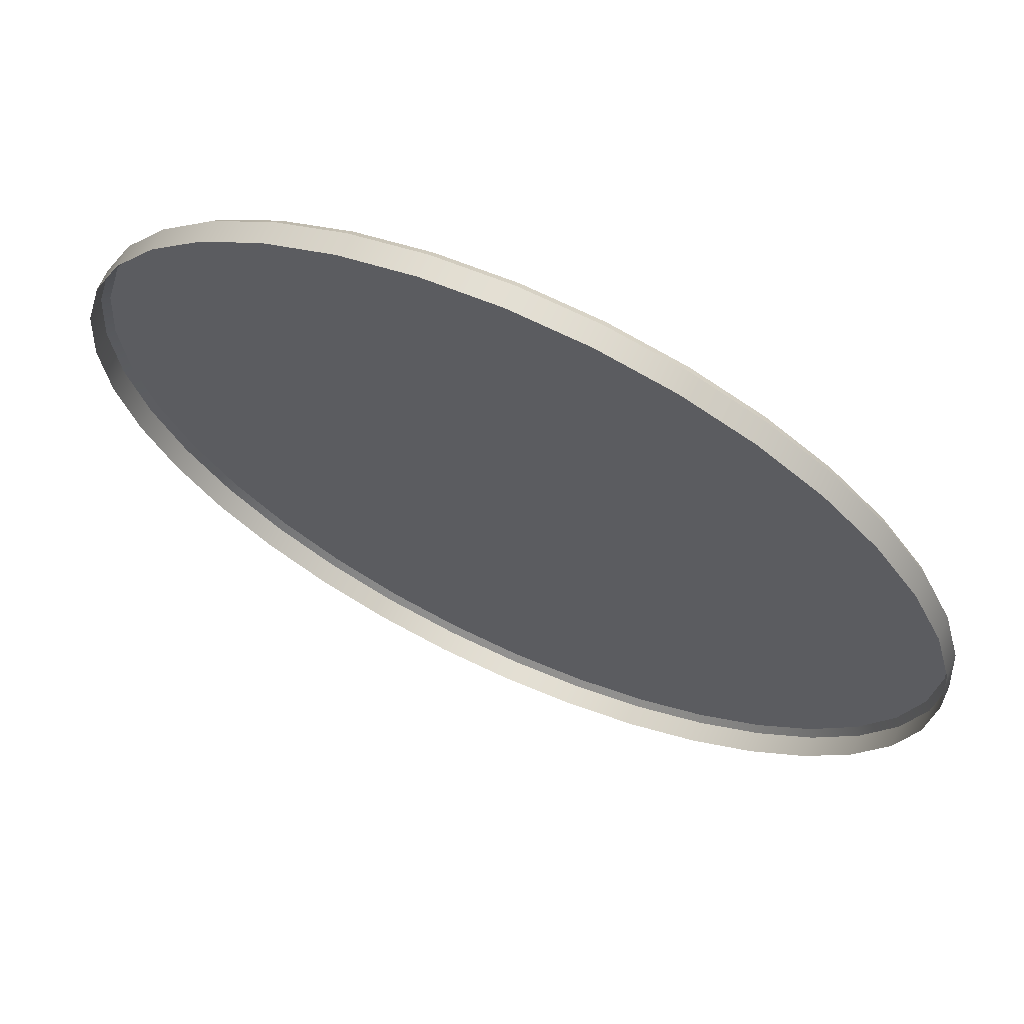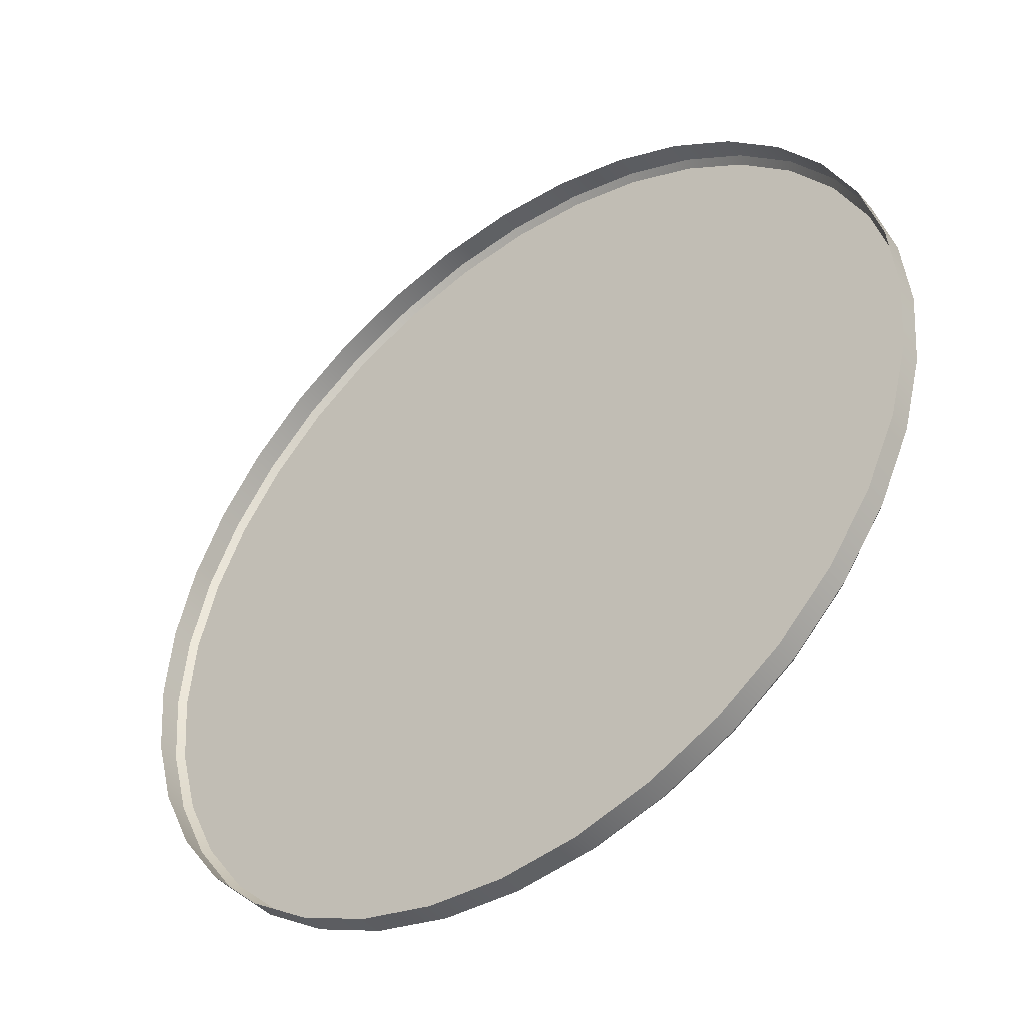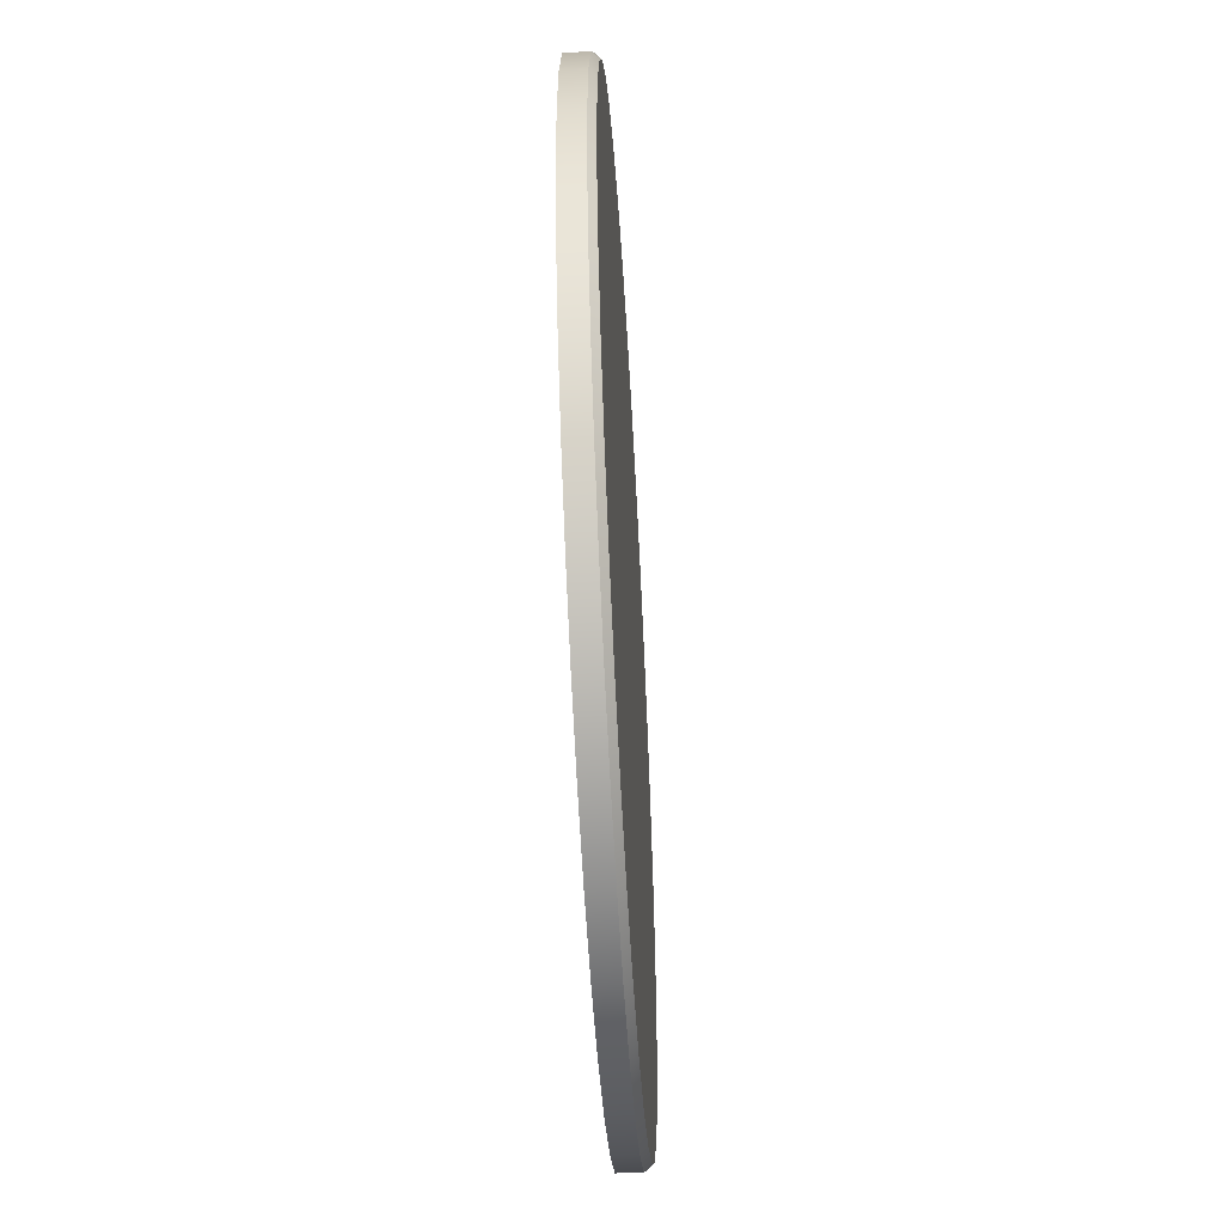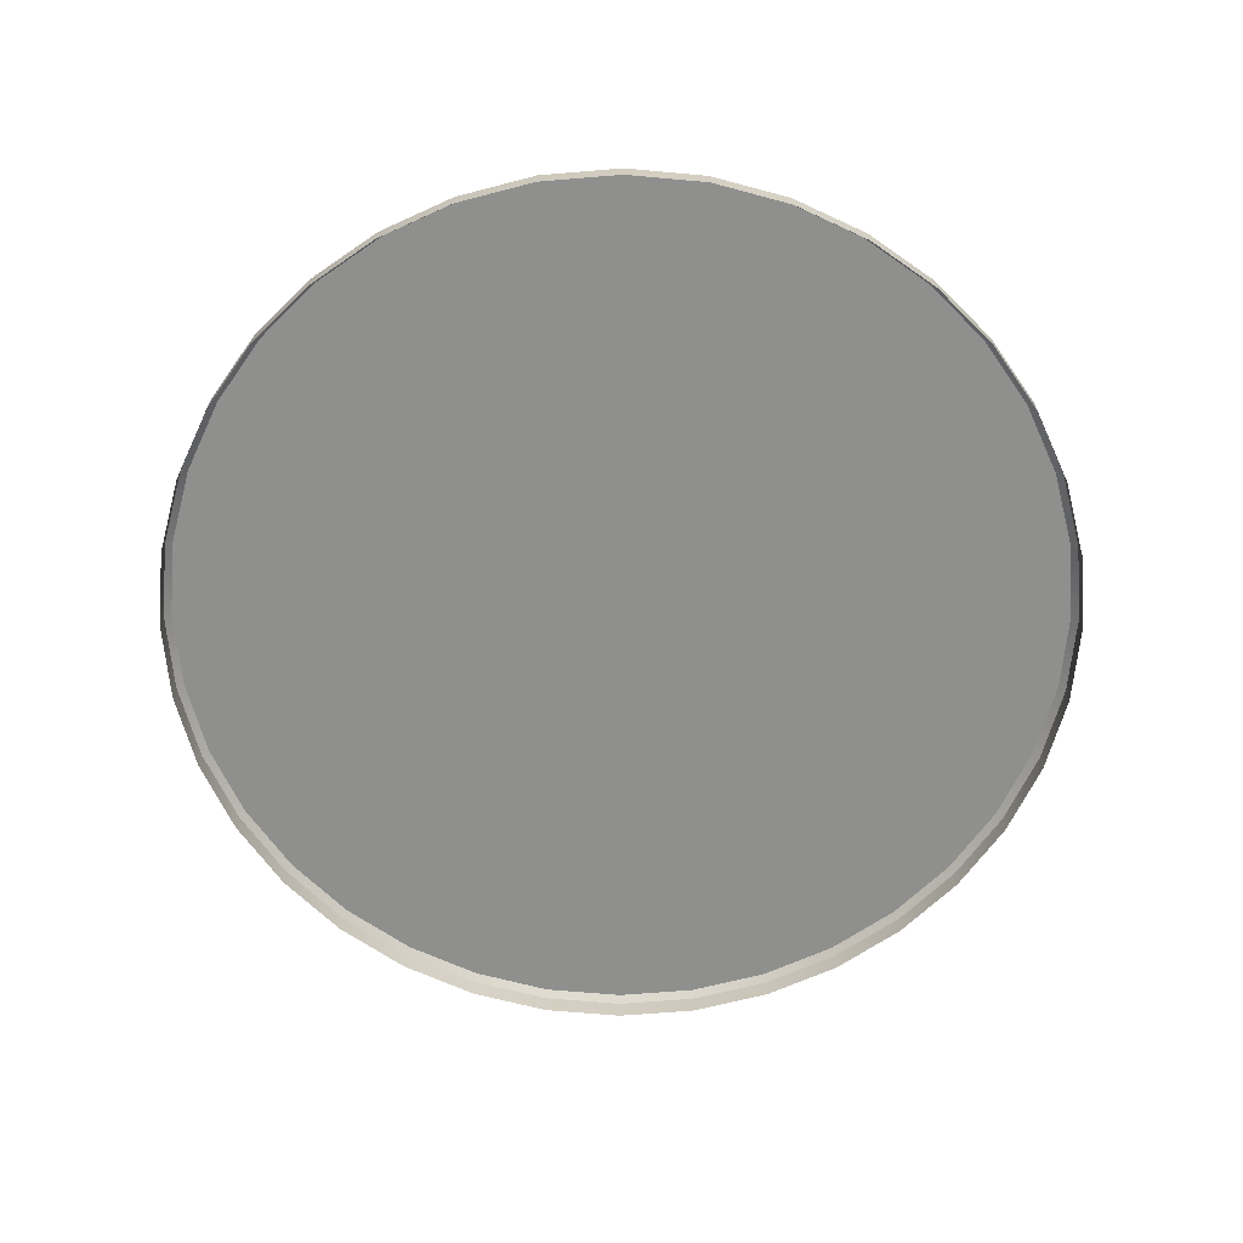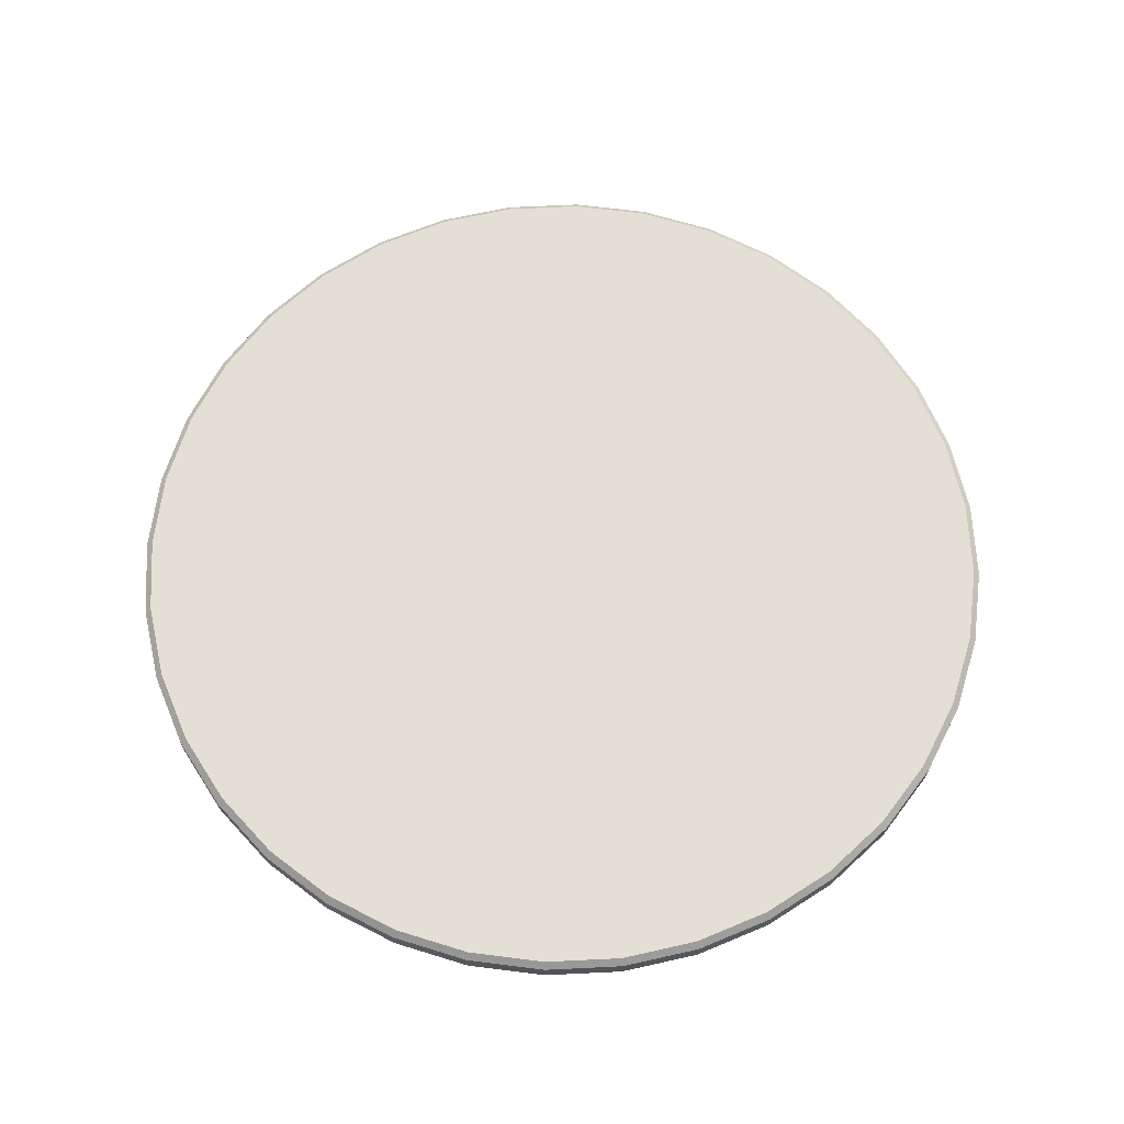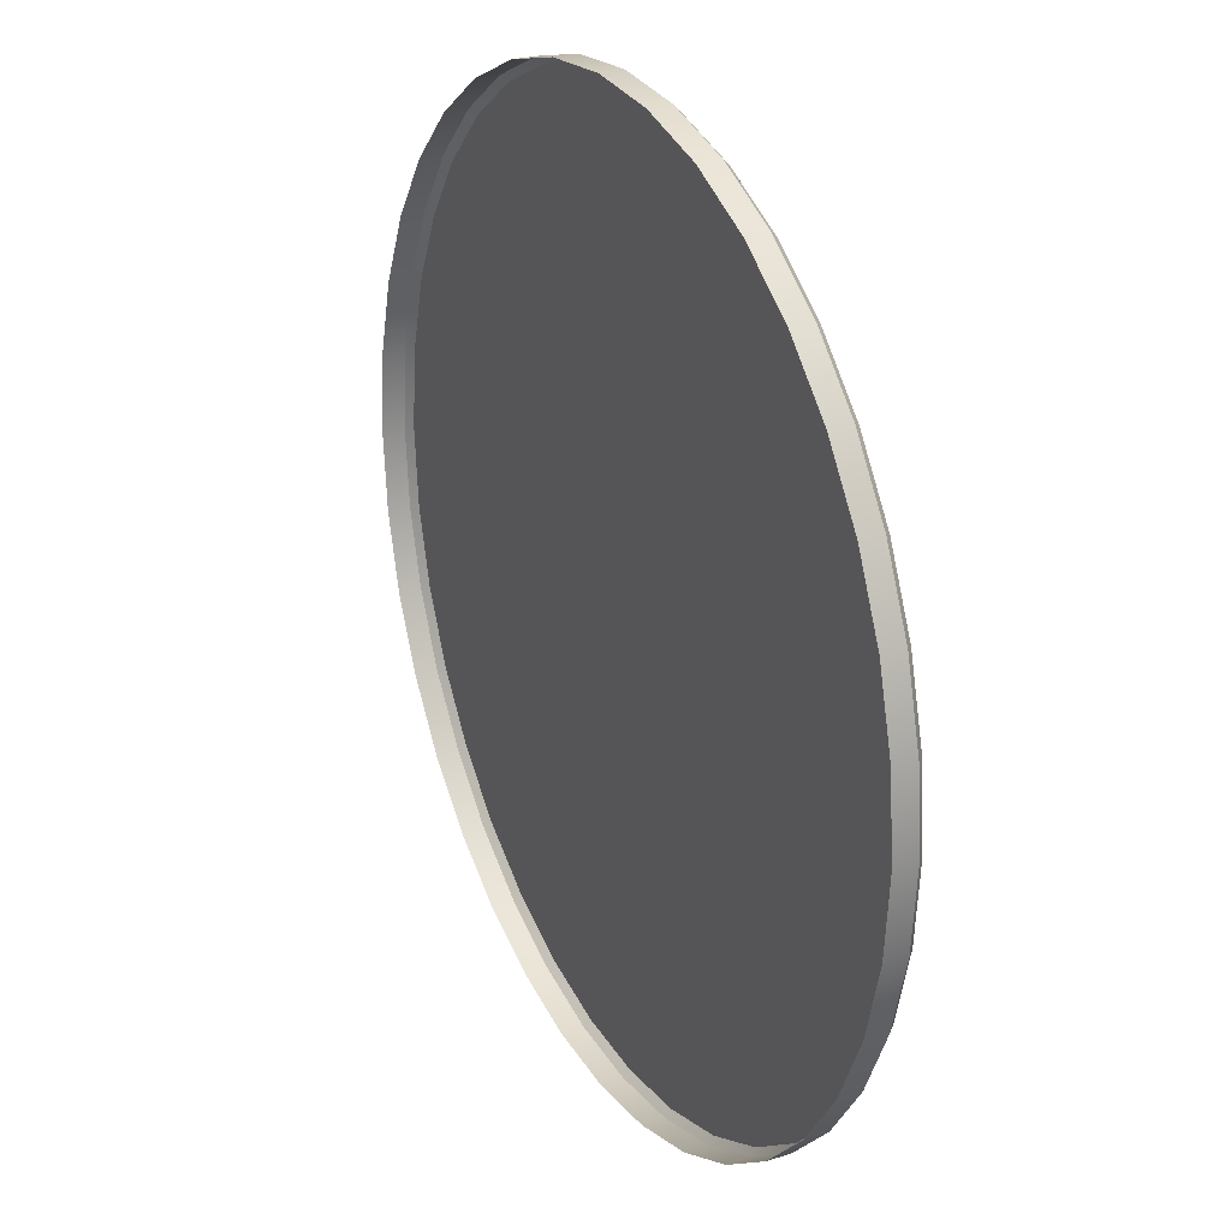
<metadata>
{"format":"obj","ext":"obj","renderer":"f3d","projection":"perspective","resolution":1024,"background":"white","views":[{"elev":66.9,"azim":24.5,"up":"+Z"},{"elev":-45.2,"azim":37.8,"up":"+Z"},{"elev":-55.0,"azim":93.3,"up":"+Z"},{"elev":-65.1,"azim":-140.2,"up":"+Y"},{"elev":66.3,"azim":42.2,"up":"+Y"},{"elev":25.6,"azim":63.2,"up":"+Z"}]}
</metadata>
<code>
o mesh9/mesh9-geometry#mesh9-geometry
v 0.01935 -0.01651 -0.1834
v 0.04321 -0.01651 -0.1834
v 0.03128 -0.01651 -0.1845
v 0.007791 -0.01651 -0.1803
v 0.04338 -0.01753 -0.1845
v 0.01918 -0.01753 -0.1845
v 0.007443 -0.01753 -0.1813
v 0.05477 -0.01651 -0.1803
v 0.03128 -0.01753 -0.1855
v 0.05512 -0.01753 -0.1813
v -0.003568 -0.01753 -0.1762
v -0.003058 -0.01651 -0.1753
v 0.03128 -0.02099 -0.1855
v 0.04338 -0.02099 -0.1845
v 0.01918 -0.02099 -0.1845
v 0.007443 -0.02099 -0.1813
v -0.003568 -0.02099 -0.1762
v 0.06562 -0.01651 -0.1753
v 0.06613 -0.01753 -0.1762
v 0.05512 -0.02099 -0.1813
v -0.01352 -0.01753 -0.1692
v -0.01352 -0.02099 -0.1692
v -0.01286 -0.01651 -0.1684
v 0.07542 -0.01651 -0.1684
v 0.07608 -0.01753 -0.1692
v 0.06613 -0.02099 -0.1762
v -0.02211 -0.01753 -0.1606
v -0.02211 -0.02099 -0.1606
v -0.02133 -0.01651 -0.16
v 0.08389 -0.01651 -0.16
v 0.08467 -0.01753 -0.1606
v 0.07608 -0.02099 -0.1692
v -0.02908 -0.01753 -0.1507
v -0.02908 -0.02099 -0.1507
v -0.0282 -0.01651 -0.1502
v 0.09075 -0.01651 -0.1502
v 0.09164 -0.01753 -0.1507
v 0.08467 -0.02099 -0.1606
v -0.03421 -0.01753 -0.1397
v -0.03421 -0.02099 -0.1397
v -0.03325 -0.01651 -0.1393
v 0.09164 -0.02099 -0.1507
v 0.09581 -0.01651 -0.1393
v 0.09677 -0.01753 -0.1397
v 0.09677 -0.02099 -0.1397
v -0.03736 -0.01753 -0.1279
v -0.03635 -0.01651 -0.1277
v -0.03736 -0.02099 -0.1279
v 0.09891 -0.01651 -0.1277
v 0.09992 -0.01753 -0.1279
v -0.03841 -0.01753 -0.1158
v 0.09995 -0.01651 -0.1158
v 0.09992 -0.02099 -0.1279
v -0.0374 -0.01651 -0.1158
v -0.03841 -0.02099 -0.1158
v 0.101 -0.01753 -0.1158
v 0.101 -0.02099 -0.1158
v -0.03736 -0.01753 -0.1037
v -0.03736 -0.02099 -0.1037
v 0.09891 -0.01651 -0.1039
v -0.03635 -0.01651 -0.1039
v 0.09992 -0.01753 -0.1037
v 0.09992 -0.02099 -0.1037
v -0.03325 -0.01651 -0.09233
v -0.03421 -0.01753 -0.09198
v 0.09581 -0.01651 -0.09233
v -0.03421 -0.02099 -0.09198
v 0.09677 -0.01753 -0.09198
v -0.0282 -0.01651 -0.08148
v -0.02908 -0.01753 -0.08097
v 0.09075 -0.01651 -0.08148
v 0.09677 -0.02099 -0.09198
v -0.02908 -0.02099 -0.08097
v 0.09164 -0.01753 -0.08097
v 0.09164 -0.02099 -0.08097
v -0.02133 -0.01651 -0.07167
v -0.02211 -0.01753 -0.07102
v 0.08389 -0.01651 -0.07167
v -0.02211 -0.02099 -0.07102
v 0.08467 -0.01753 -0.07102
v 0.08467 -0.02099 -0.07102
v -0.01286 -0.01651 -0.06321
v -0.01352 -0.02099 -0.06243
v 0.07542 -0.01651 -0.06321
v -0.01352 -0.01753 -0.06243
v 0.07608 -0.01753 -0.06243
v 0.07608 -0.02099 -0.06243
v -0.003058 -0.01651 -0.05634
v -0.003568 -0.02099 -0.05546
v 0.06562 -0.01651 -0.05634
v -0.003568 -0.01753 -0.05546
v 0.06613 -0.01753 -0.05546
v 0.007791 -0.01651 -0.05128
v 0.007442 -0.02099 -0.05032
v 0.05477 -0.01651 -0.05128
v 0.06613 -0.02099 -0.05546
v 0.007442 -0.01753 -0.05032
v 0.05512 -0.01753 -0.05032
v 0.01935 -0.01651 -0.04818
v 0.01918 -0.02099 -0.04718
v 0.04321 -0.01651 -0.04818
v 0.05512 -0.02099 -0.05032
v 0.01918 -0.01753 -0.04718
v 0.04338 -0.01753 -0.04718
v 0.03128 -0.01651 -0.04714
v 0.03128 -0.02099 -0.04612
v 0.04338 -0.02099 -0.04718
v 0.03128 -0.01753 -0.04612
f 1 2 3
f 2 1 4
f 5 3 2
f 3 6 1
f 1 7 4
f 2 4 8
f 3 5 9
f 2 10 5
f 6 3 9
f 7 1 6
f 11 4 7
f 8 4 12
f 10 2 8
f 5 13 9
f 10 14 5
f 9 15 6
f 6 16 7
f 4 11 12
f 7 17 11
f 8 12 18
f 8 19 10
f 13 5 14
f 15 9 13
f 14 10 20
f 16 6 15
f 17 7 16
f 21 12 11
f 22 11 17
f 18 12 23
f 19 8 18
f 19 20 10
f 12 21 23
f 11 22 21
f 18 23 24
f 18 25 19
f 20 19 26
f 27 23 21
f 28 21 22
f 24 23 29
f 25 18 24
f 25 26 19
f 23 27 29
f 21 28 27
f 24 29 30
f 24 31 25
f 26 25 32
f 33 29 27
f 34 27 28
f 30 29 35
f 31 24 30
f 31 32 25
f 29 33 35
f 27 34 33
f 30 35 36
f 30 37 31
f 32 31 38
f 39 35 33
f 40 33 34
f 36 35 41
f 37 30 36
f 42 31 37
f 31 42 38
f 35 39 41
f 33 40 39
f 36 41 43
f 36 44 37
f 37 45 42
f 46 41 39
f 40 46 39
f 43 41 47
f 44 36 43
f 45 37 44
f 41 46 47
f 46 40 48
f 43 47 49
f 43 50 44
f 50 45 44
f 51 47 46
f 48 51 46
f 49 47 52
f 50 43 49
f 45 50 53
f 47 51 54
f 51 48 55
f 52 47 54
f 56 49 52
f 49 56 50
f 50 57 53
f 58 54 51
f 59 51 55
f 52 54 60
f 60 56 52
f 57 50 56
f 54 58 61
f 51 59 58
f 60 54 61
f 56 60 62
f 56 63 57
f 58 64 61
f 59 65 58
f 60 61 64
f 66 62 60
f 63 56 62
f 64 58 65
f 65 59 67
f 60 64 66
f 62 66 68
f 68 63 62
f 65 69 64
f 67 70 65
f 66 64 69
f 71 68 66
f 63 68 72
f 69 65 70
f 70 67 73
f 66 69 71
f 68 71 74
f 68 75 72
f 70 76 69
f 73 77 70
f 71 69 76
f 78 74 71
f 75 68 74
f 76 70 77
f 77 73 79
f 71 76 78
f 74 78 80
f 74 81 75
f 77 82 76
f 83 77 79
f 78 76 82
f 84 80 78
f 81 74 80
f 82 77 85
f 77 83 85
f 78 82 84
f 80 84 86
f 80 87 81
f 85 88 82
f 89 85 83
f 84 82 88
f 90 86 84
f 87 80 86
f 88 85 91
f 85 89 91
f 84 88 90
f 86 90 92
f 92 87 86
f 91 93 88
f 94 91 89
f 90 88 93
f 95 92 90
f 87 92 96
f 93 91 97
f 91 94 97
f 90 93 95
f 92 95 98
f 98 96 92
f 97 99 93
f 100 97 94
f 95 93 99
f 101 98 95
f 96 98 102
f 99 97 103
f 97 100 103
f 95 99 101
f 98 101 104
f 104 102 98
f 103 105 99
f 106 103 100
f 101 99 105
f 105 104 101
f 102 104 107
f 105 103 108
f 103 106 108
f 104 105 108
f 108 107 104
f 107 108 106
f 3 2 1
f 4 1 2
f 2 3 5
f 1 6 3
f 4 7 1
f 8 4 2
f 9 5 3
f 5 10 2
f 9 3 6
f 6 1 7
f 7 4 11
f 12 4 8
f 8 2 10
f 9 13 5
f 5 14 10
f 6 15 9
f 7 16 6
f 12 11 4
f 11 17 7
f 18 12 8
f 10 19 8
f 14 5 13
f 13 9 15
f 20 10 14
f 15 6 16
f 16 7 17
f 11 12 21
f 17 11 22
f 23 12 18
f 18 8 19
f 10 20 19
f 23 21 12
f 21 22 11
f 24 23 18
f 19 25 18
f 26 19 20
f 21 23 27
f 22 21 28
f 29 23 24
f 24 18 25
f 19 26 25
f 29 27 23
f 27 28 21
f 30 29 24
f 25 31 24
f 32 25 26
f 27 29 33
f 28 27 34
f 35 29 30
f 30 24 31
f 25 32 31
f 35 33 29
f 33 34 27
f 36 35 30
f 31 37 30
f 38 31 32
f 33 35 39
f 34 33 40
f 41 35 36
f 36 30 37
f 37 31 42
f 38 42 31
f 41 39 35
f 39 40 33
f 43 41 36
f 37 44 36
f 42 45 37
f 39 41 46
f 39 46 40
f 47 41 43
f 43 36 44
f 44 37 45
f 47 46 41
f 48 40 46
f 49 47 43
f 44 50 43
f 44 45 50
f 46 47 51
f 46 51 48
f 52 47 49
f 49 43 50
f 53 50 45
f 54 51 47
f 55 48 51
f 54 47 52
f 52 49 56
f 50 56 49
f 53 57 50
f 51 54 58
f 55 51 59
f 60 54 52
f 52 56 60
f 56 50 57
f 61 58 54
f 58 59 51
f 61 54 60
f 62 60 56
f 57 63 56
f 61 64 58
f 58 65 59
f 64 61 60
f 60 62 66
f 62 56 63
f 65 58 64
f 67 59 65
f 66 64 60
f 68 66 62
f 62 63 68
f 64 69 65
f 65 70 67
f 69 64 66
f 66 68 71
f 72 68 63
f 70 65 69
f 73 67 70
f 71 69 66
f 74 71 68
f 72 75 68
f 69 76 70
f 70 77 73
f 76 69 71
f 71 74 78
f 74 68 75
f 77 70 76
f 79 73 77
f 78 76 71
f 80 78 74
f 75 81 74
f 76 82 77
f 79 77 83
f 82 76 78
f 78 80 84
f 80 74 81
f 85 77 82
f 85 83 77
f 84 82 78
f 86 84 80
f 81 87 80
f 82 88 85
f 83 85 89
f 88 82 84
f 84 86 90
f 86 80 87
f 91 85 88
f 91 89 85
f 90 88 84
f 92 90 86
f 86 87 92
f 88 93 91
f 89 91 94
f 93 88 90
f 90 92 95
f 96 92 87
f 97 91 93
f 97 94 91
f 95 93 90
f 98 95 92
f 92 96 98
f 93 99 97
f 94 97 100
f 99 93 95
f 95 98 101
f 102 98 96
f 103 97 99
f 103 100 97
f 101 99 95
f 104 101 98
f 98 102 104
f 99 105 103
f 100 103 106
f 105 99 101
f 101 104 105
f 107 104 102
f 108 103 105
f 108 106 103
f 108 105 104
f 104 107 108
f 106 108 107

</code>
